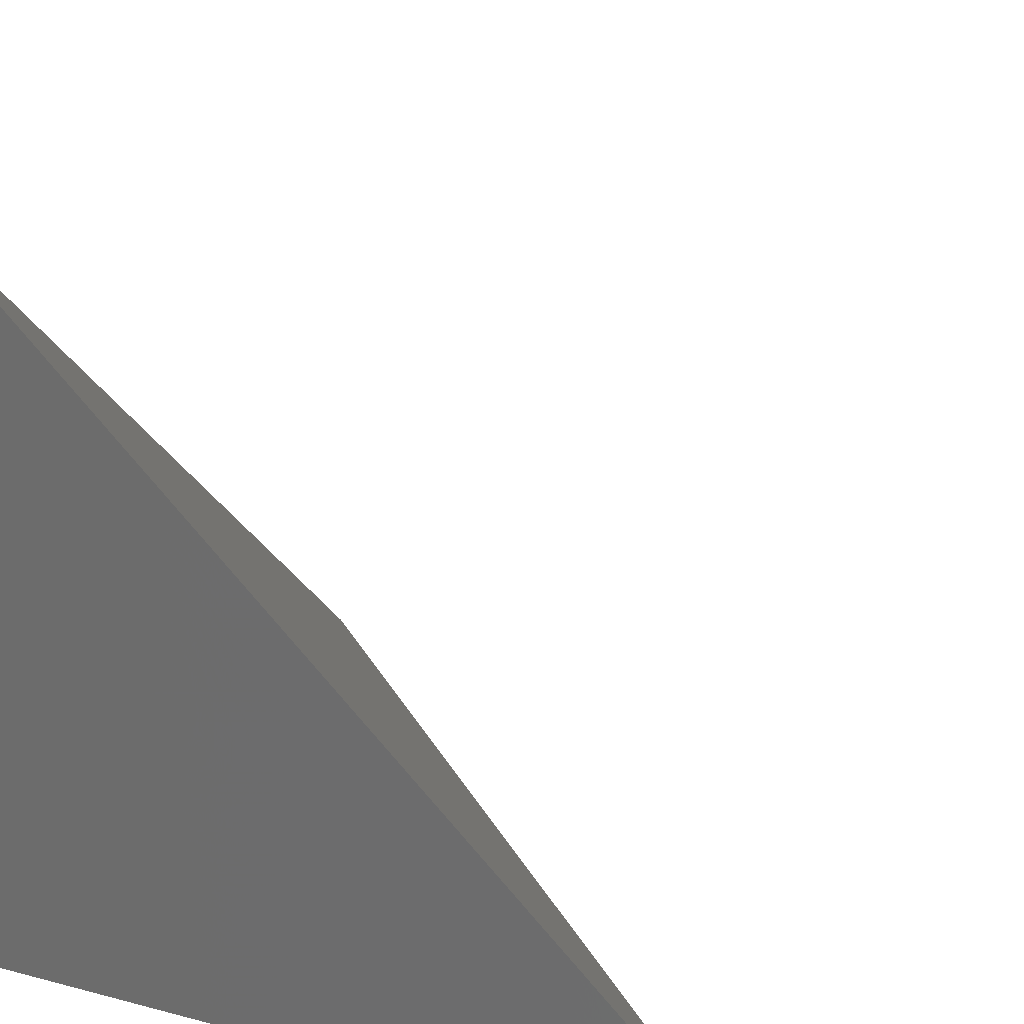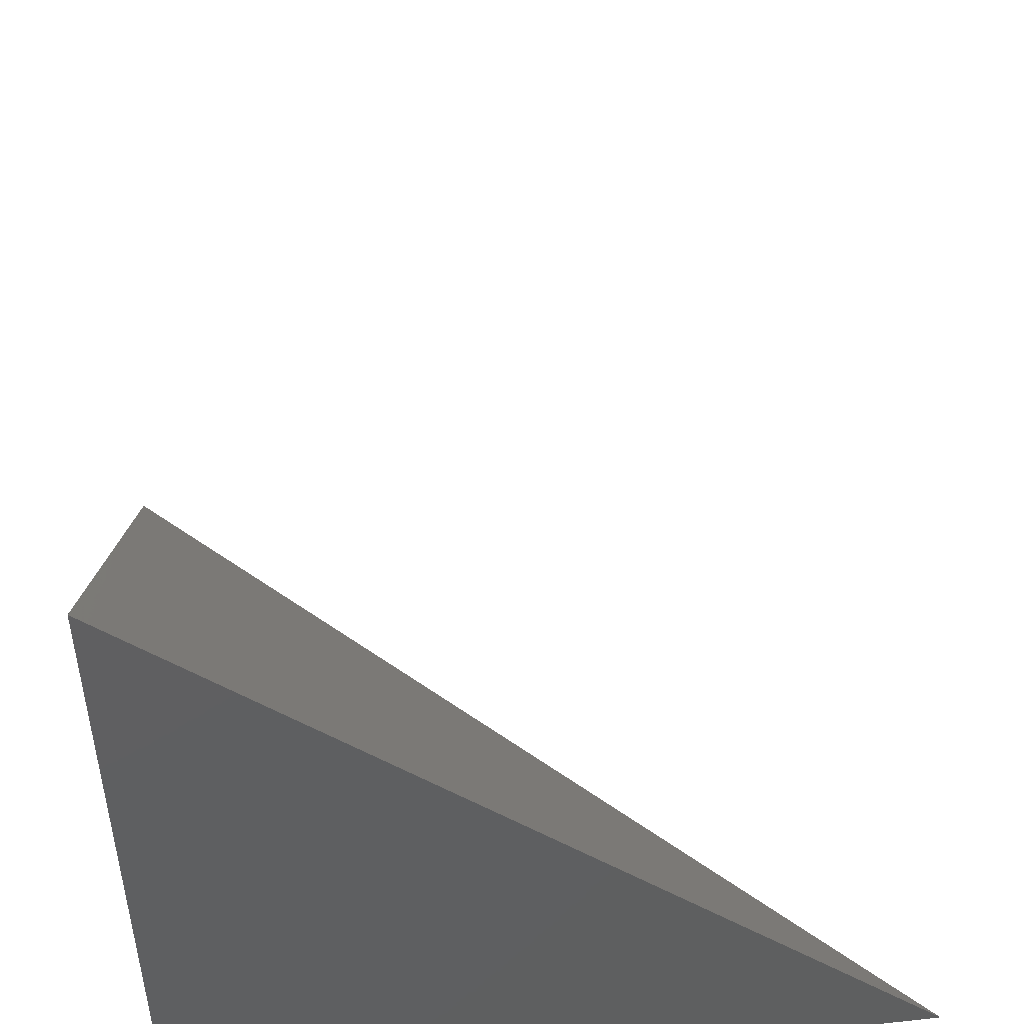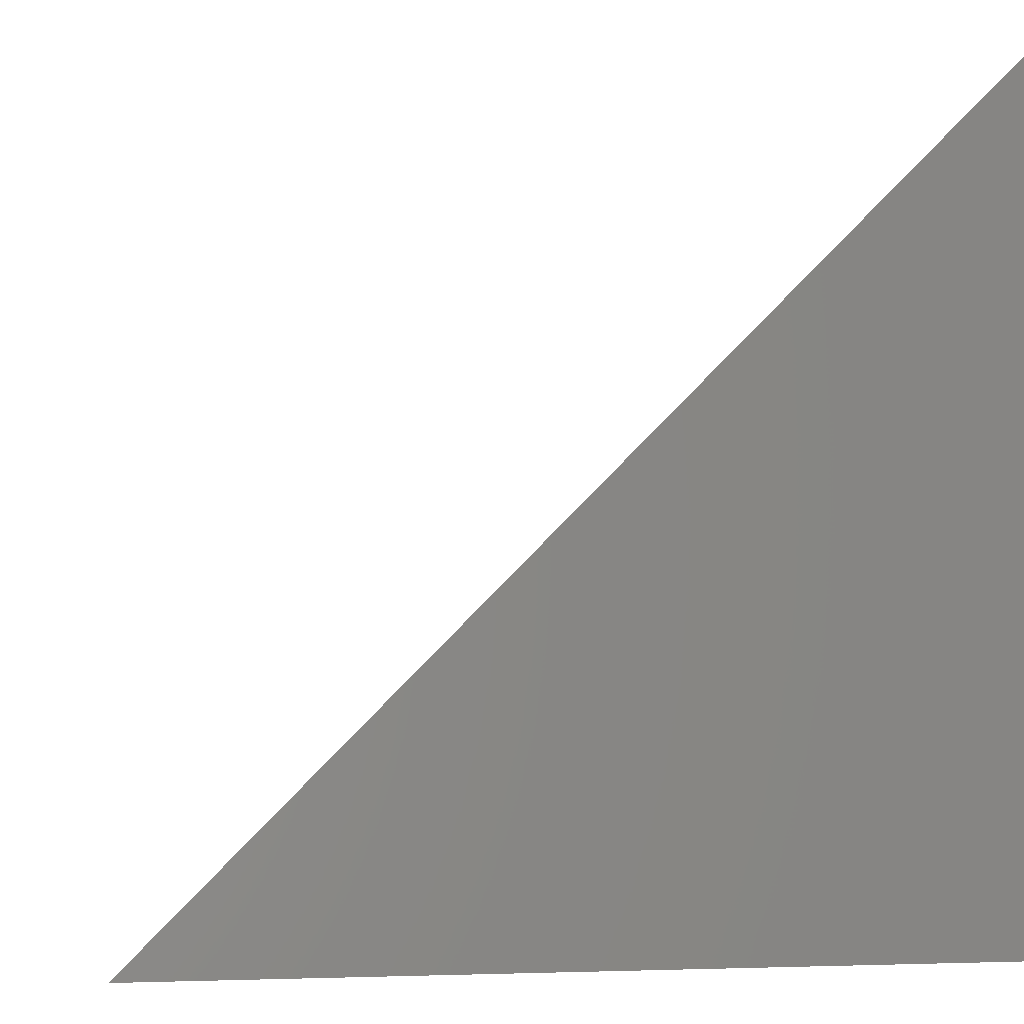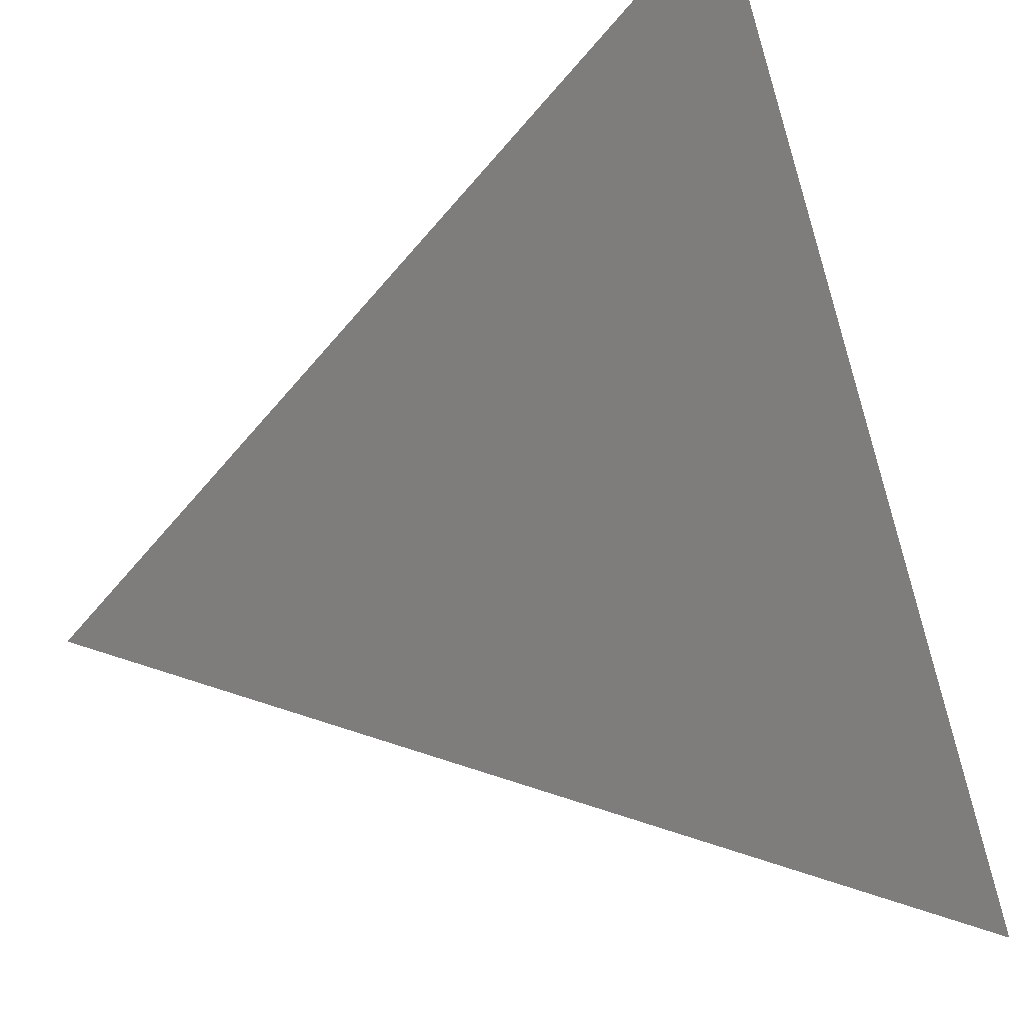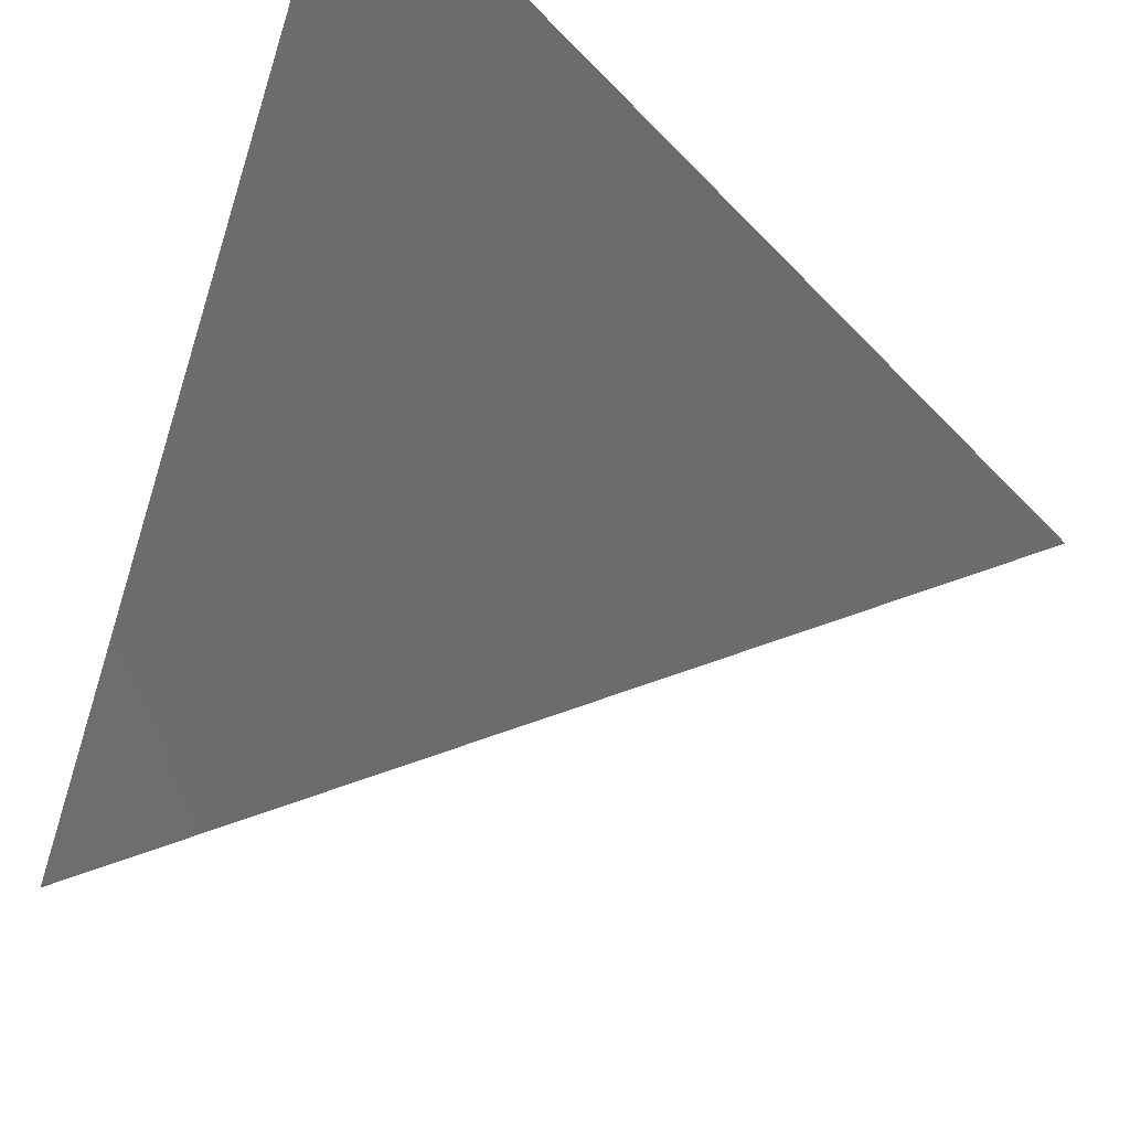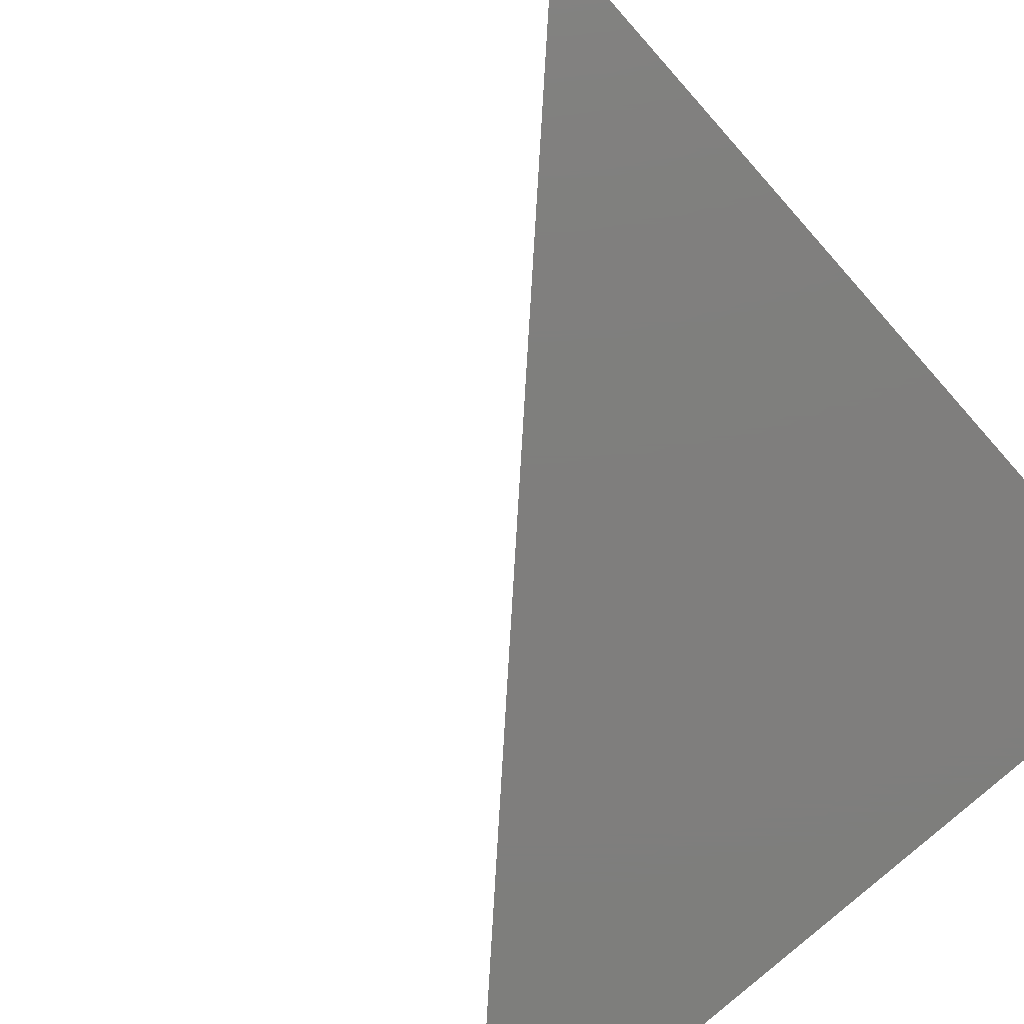
<metadata>
{"format":"stl","ext":"stl","renderer":"f3d","projection":"perspective","resolution":1024,"background":"white","views":[{"elev":25.6,"azim":22.7,"up":"+Z"},{"elev":49.7,"azim":-96.9,"up":"+Y"},{"elev":-0.8,"azim":171.6,"up":"+Y"},{"elev":41.7,"azim":158.0,"up":"+Z"},{"elev":67.6,"azim":25.4,"up":"+Y"},{"elev":-78.4,"azim":131.6,"up":"+Y"}]}
</metadata>
<code>
# stl→obj: 4 verts, 4 faces
v 0 0 0
v 1 0 0
v 0 1 0
v 0 0 1
f 1 2 3
f 1 2 4
f 2 3 4
f 1 3 4

</code>
